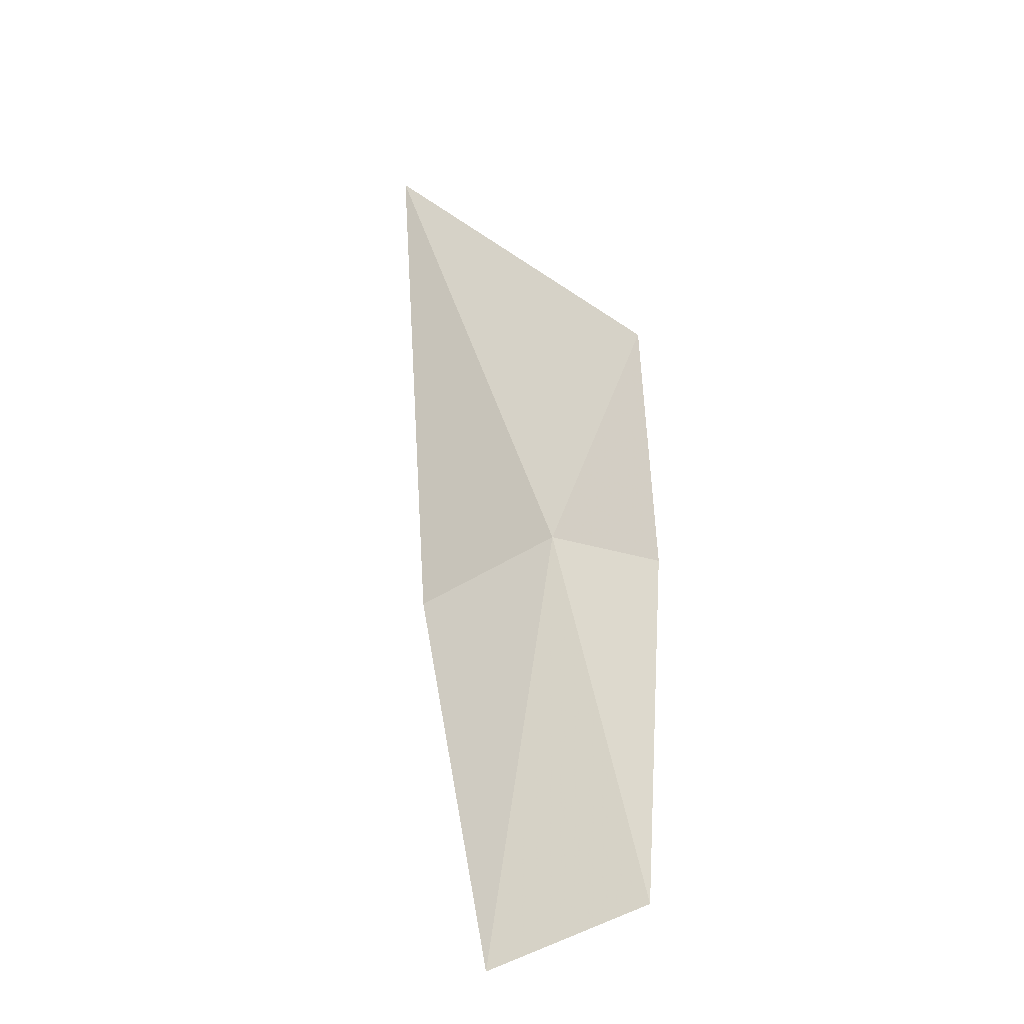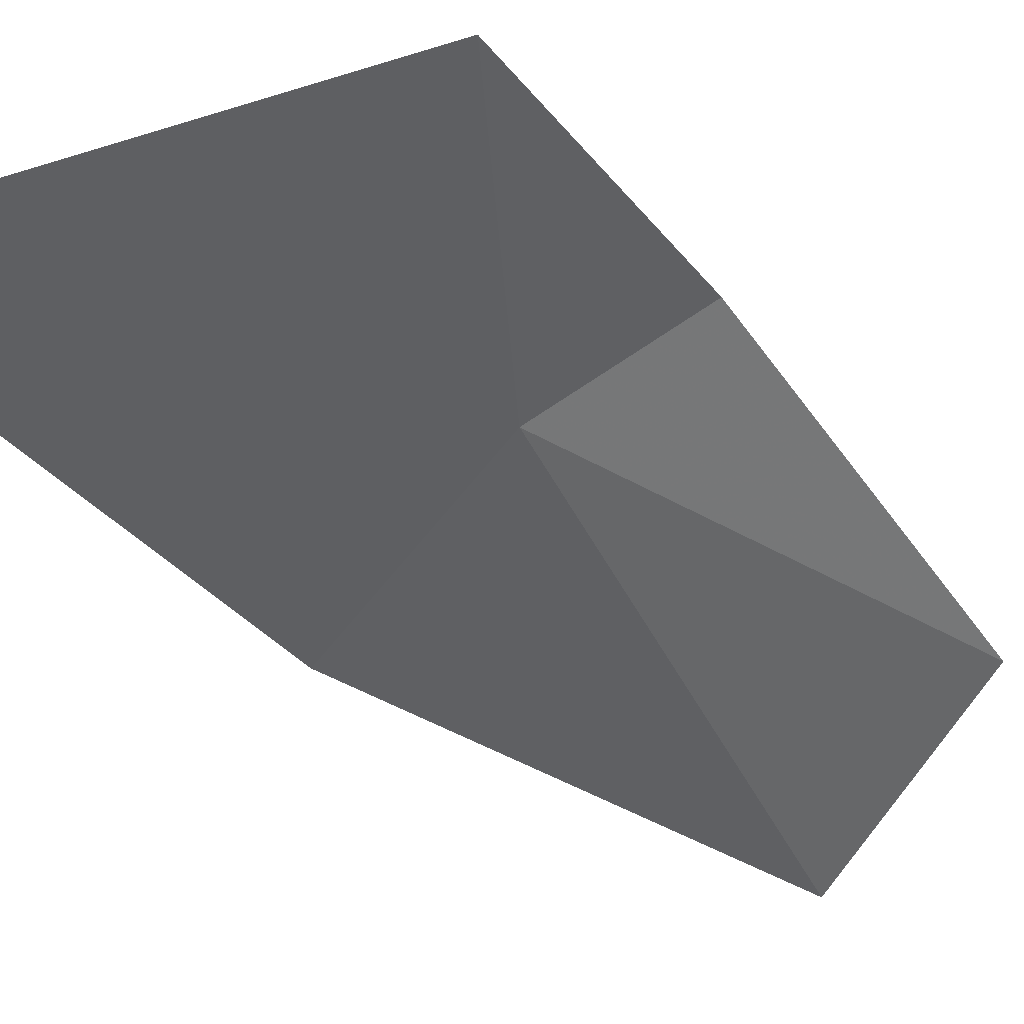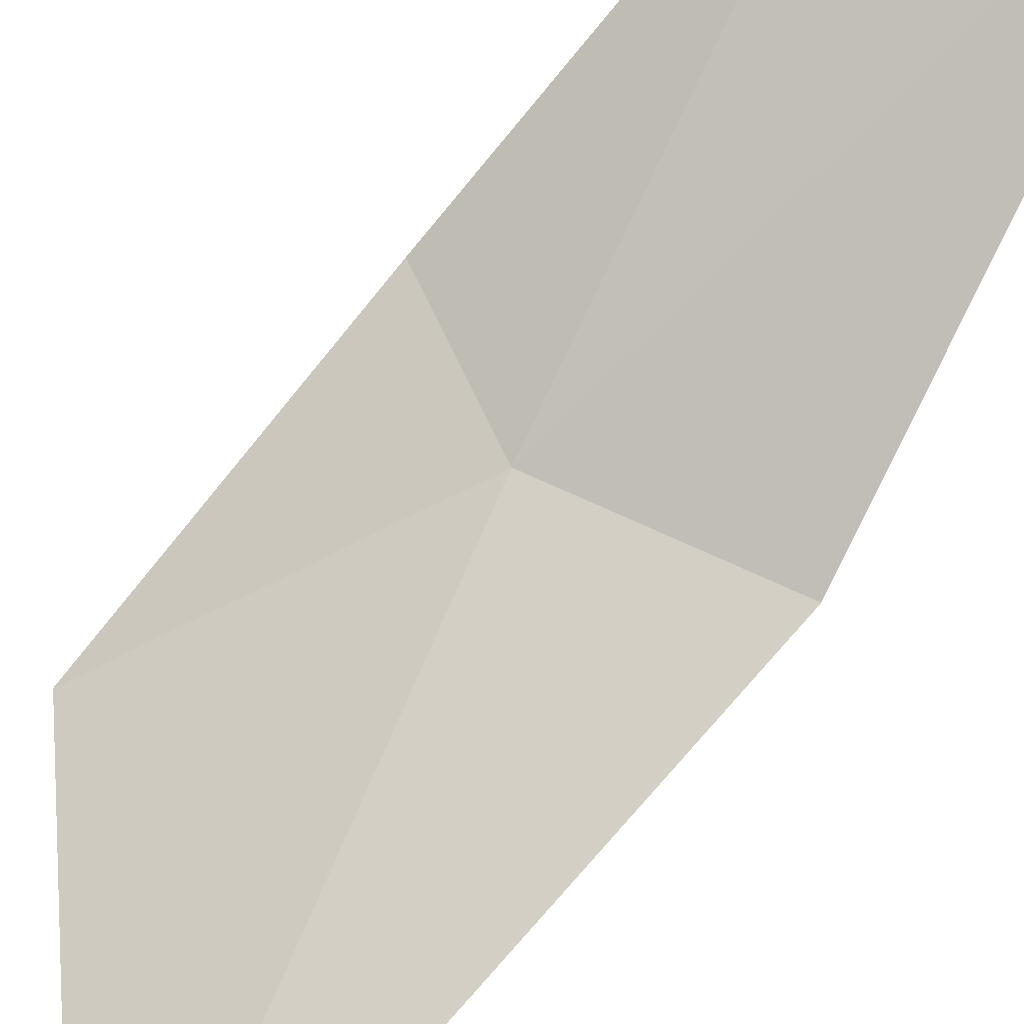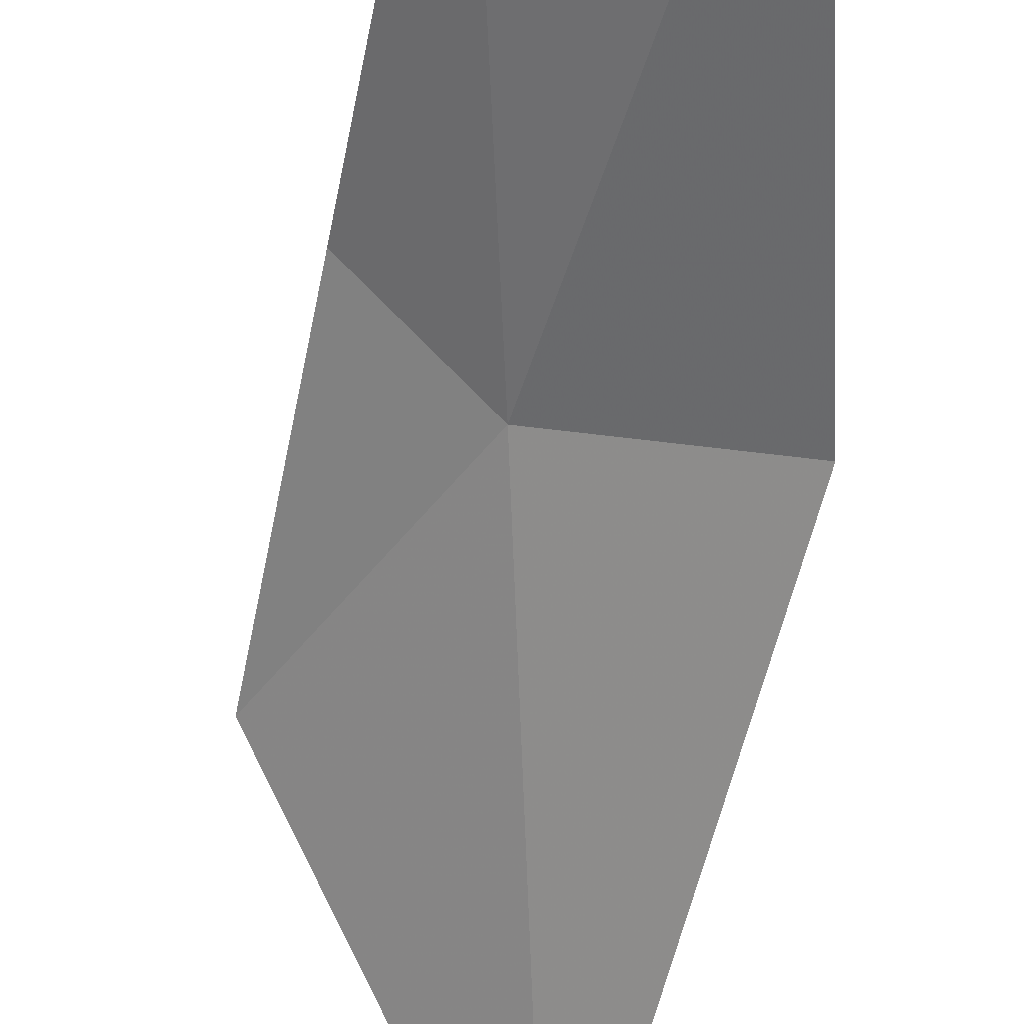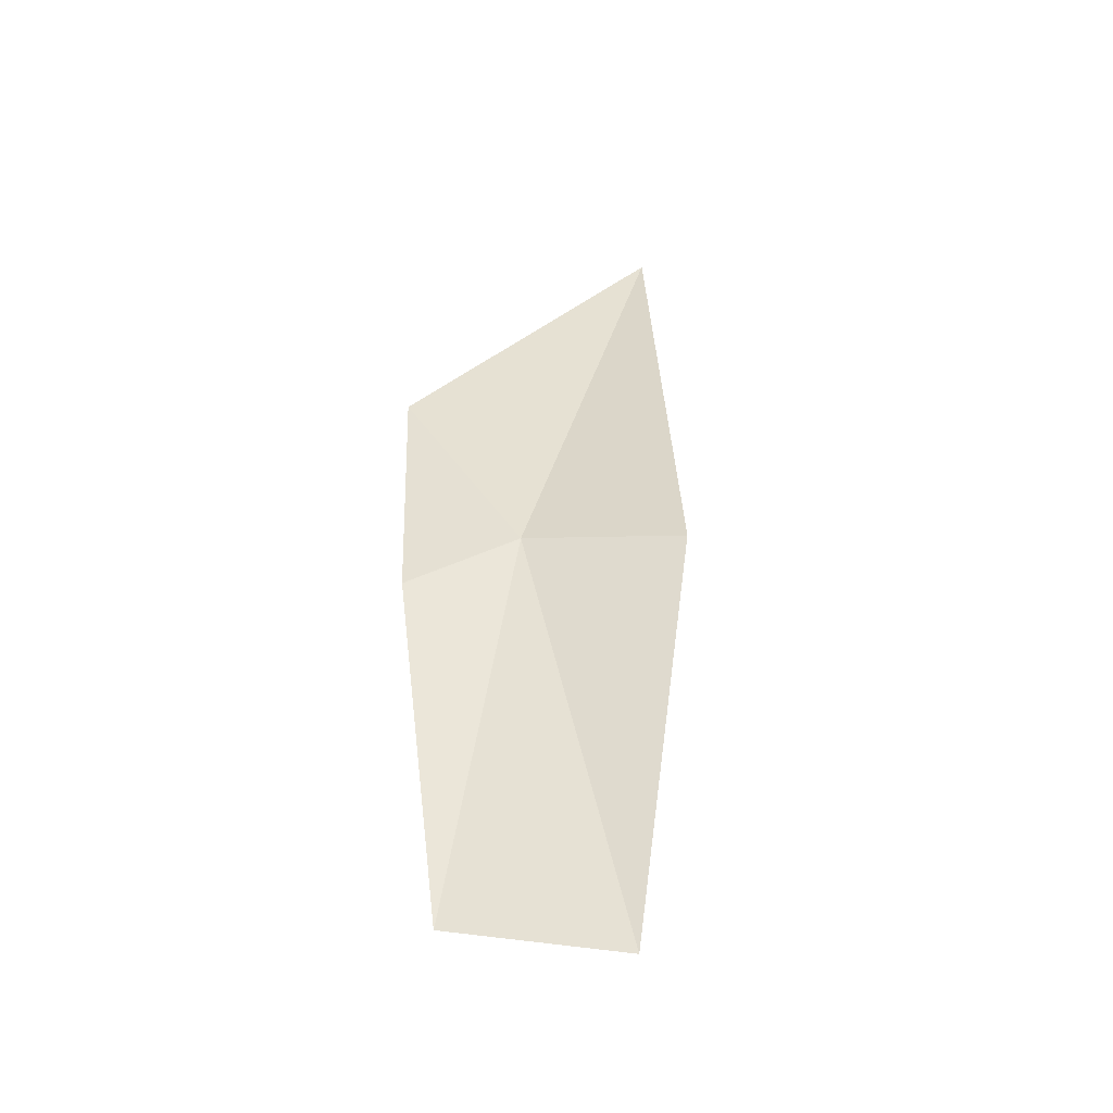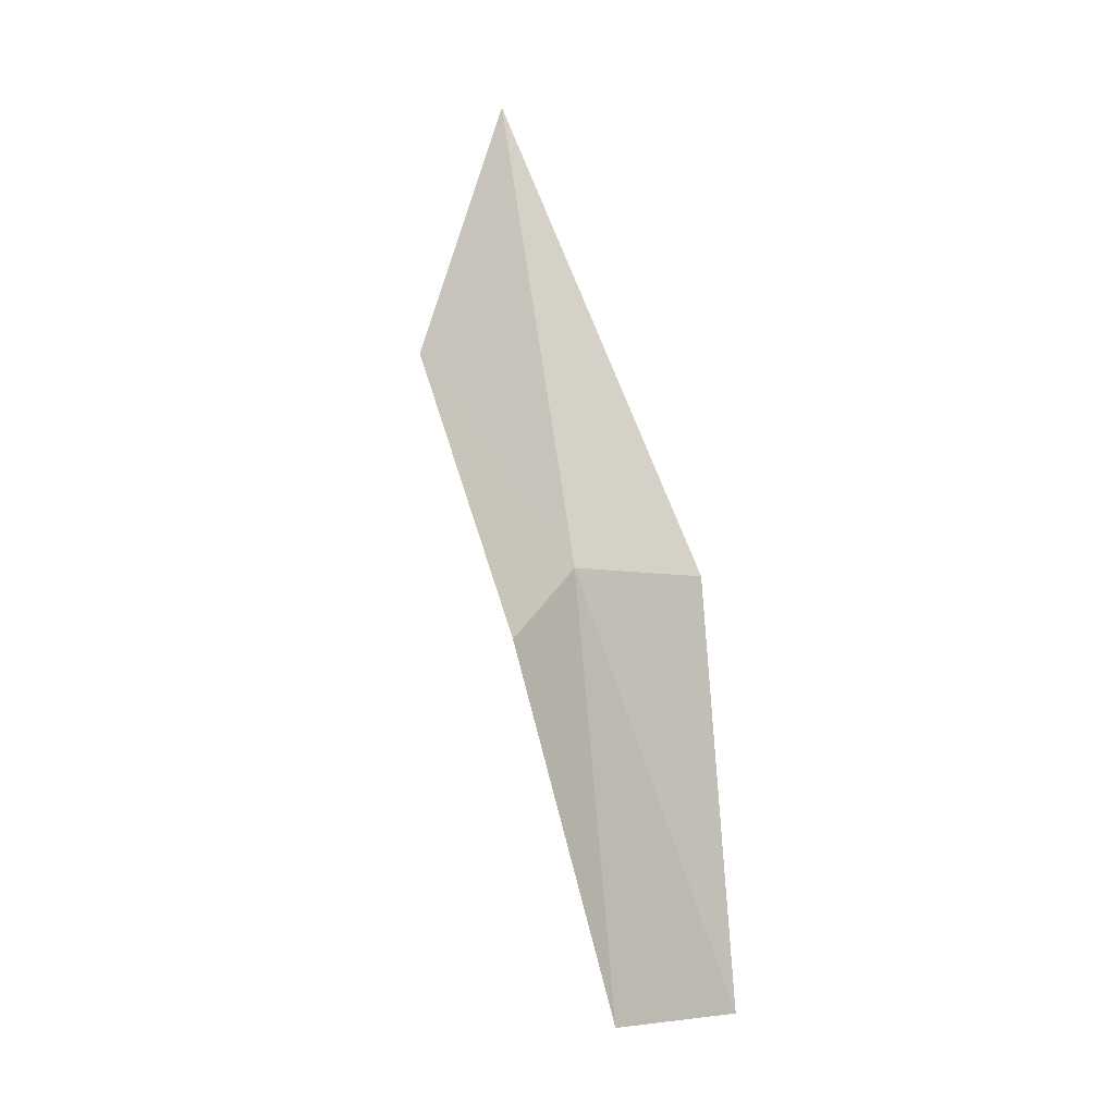
<metadata>
{"format":"obj","ext":"obj","renderer":"f3d","projection":"perspective","resolution":1024,"background":"white","views":[{"elev":-45.8,"azim":-130.5,"up":"+Y"},{"elev":-41.6,"azim":-139.4,"up":"+Z"},{"elev":-71.2,"azim":-26.8,"up":"+Z"},{"elev":-44.3,"azim":2.6,"up":"+Z"},{"elev":-27.7,"azim":35.9,"up":"+Y"},{"elev":7.1,"azim":-19.1,"up":"+Y"}]}
</metadata>
<code>
v -0.2268 1.668 22.5
v -0.2268 1.363 22.58
v -0.2896 1.629 22.55
v -0.3375 1.818 22.5
v -0.2269 2 22.33
v -0.1134 1.652 22.46
v -0.1134 1.341 22.53
f 1 3 2
f 1 4 3
f 1 6 5
f 1 7 6
f 1 2 7
f 1 5 4

</code>
